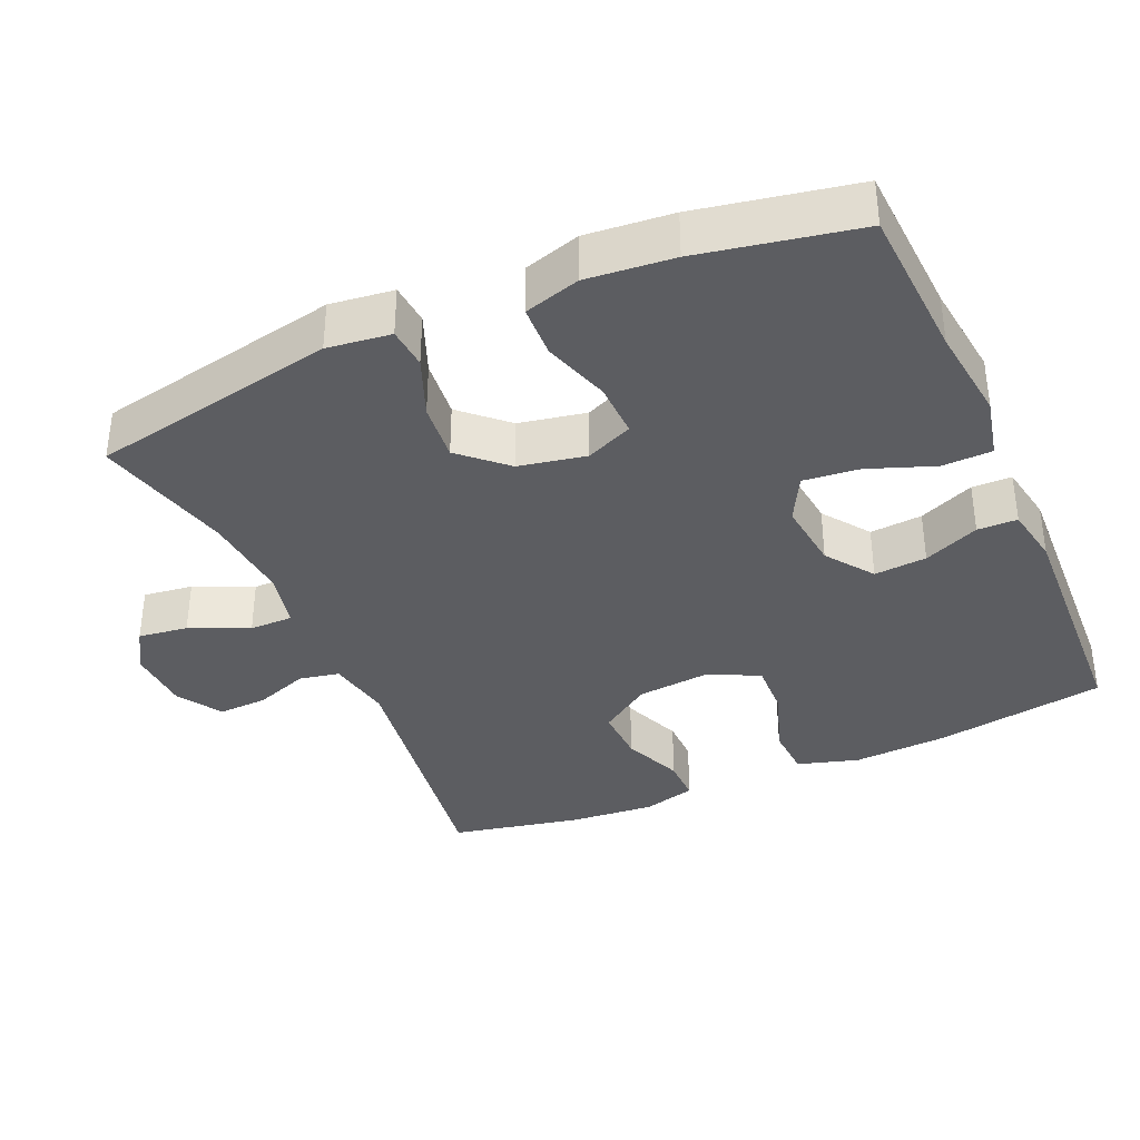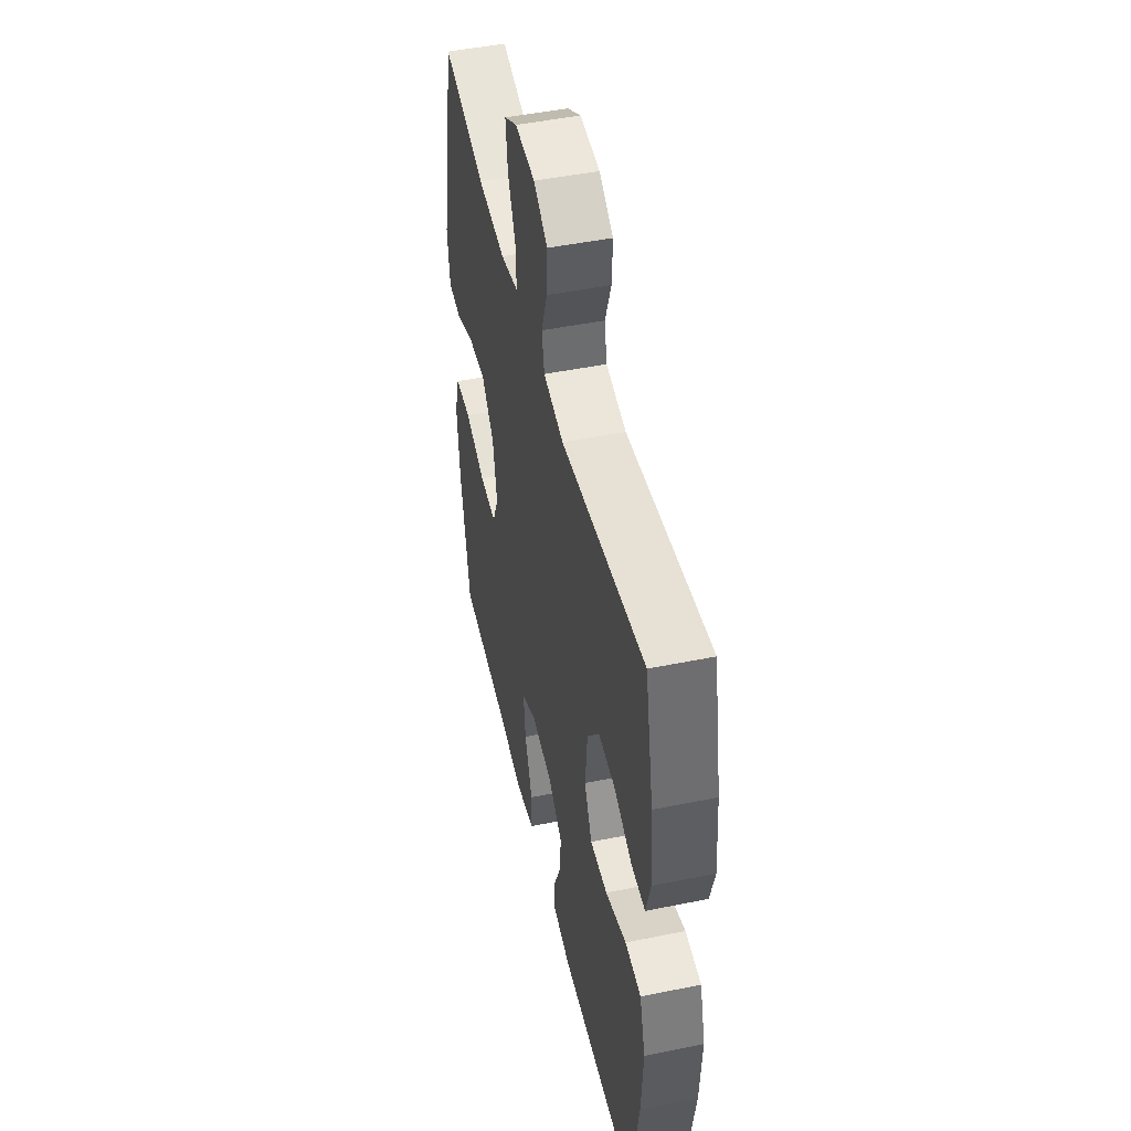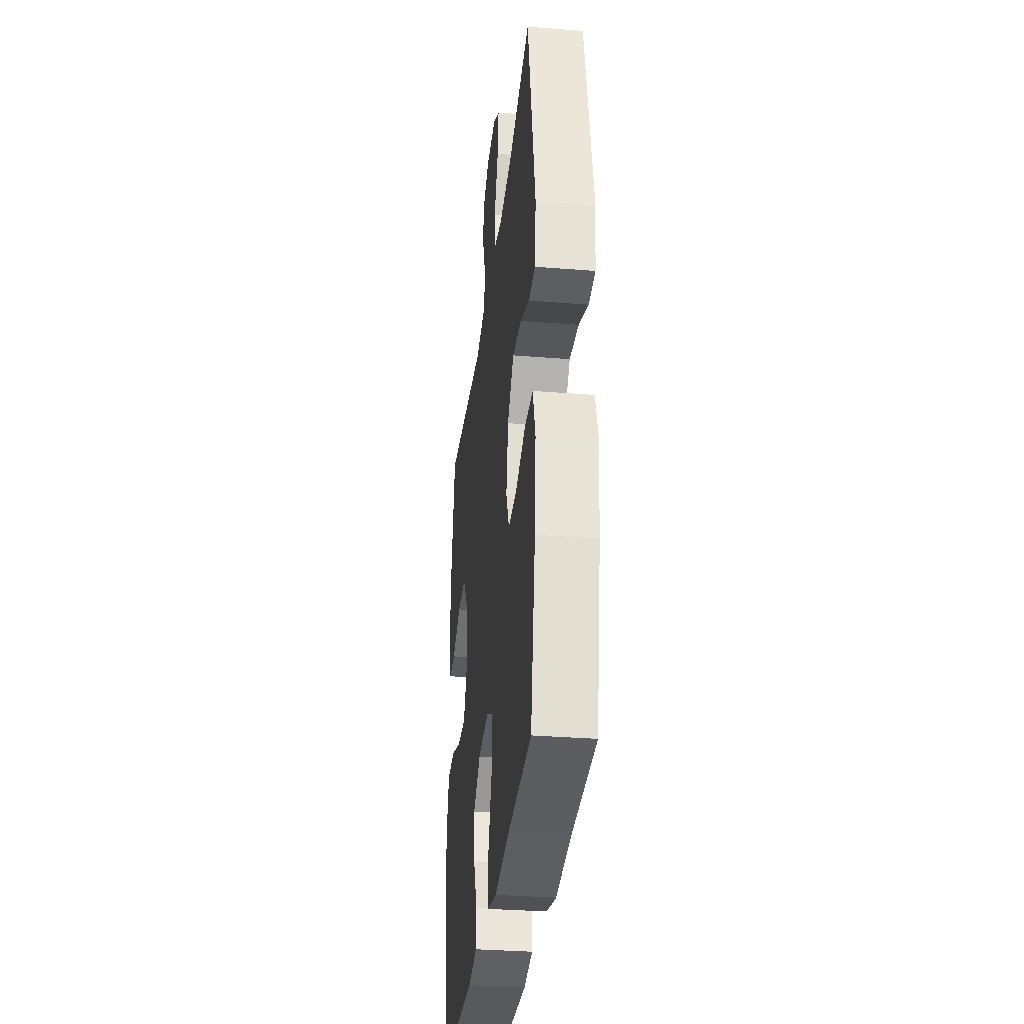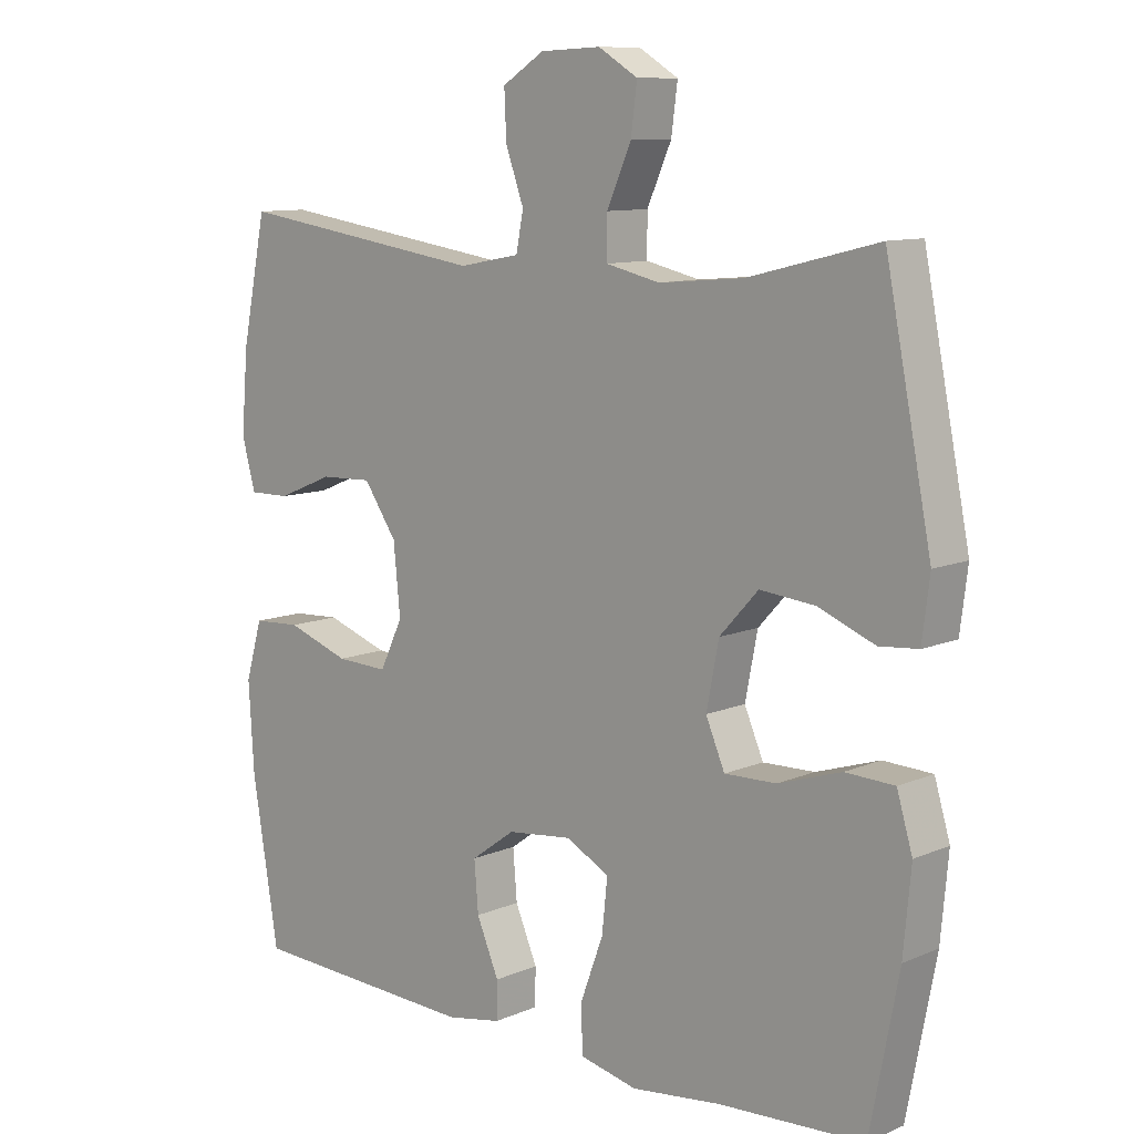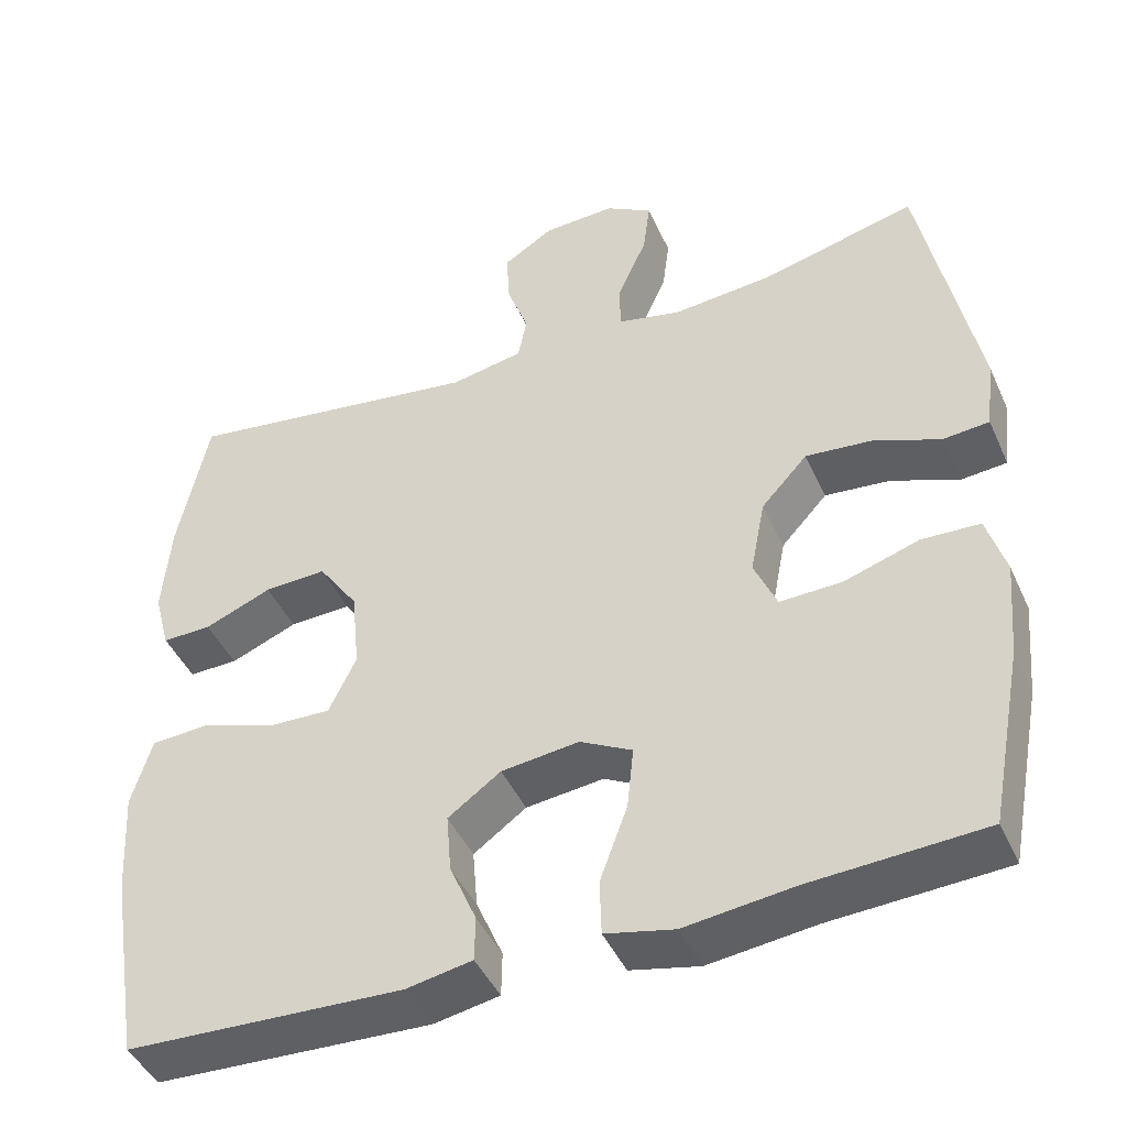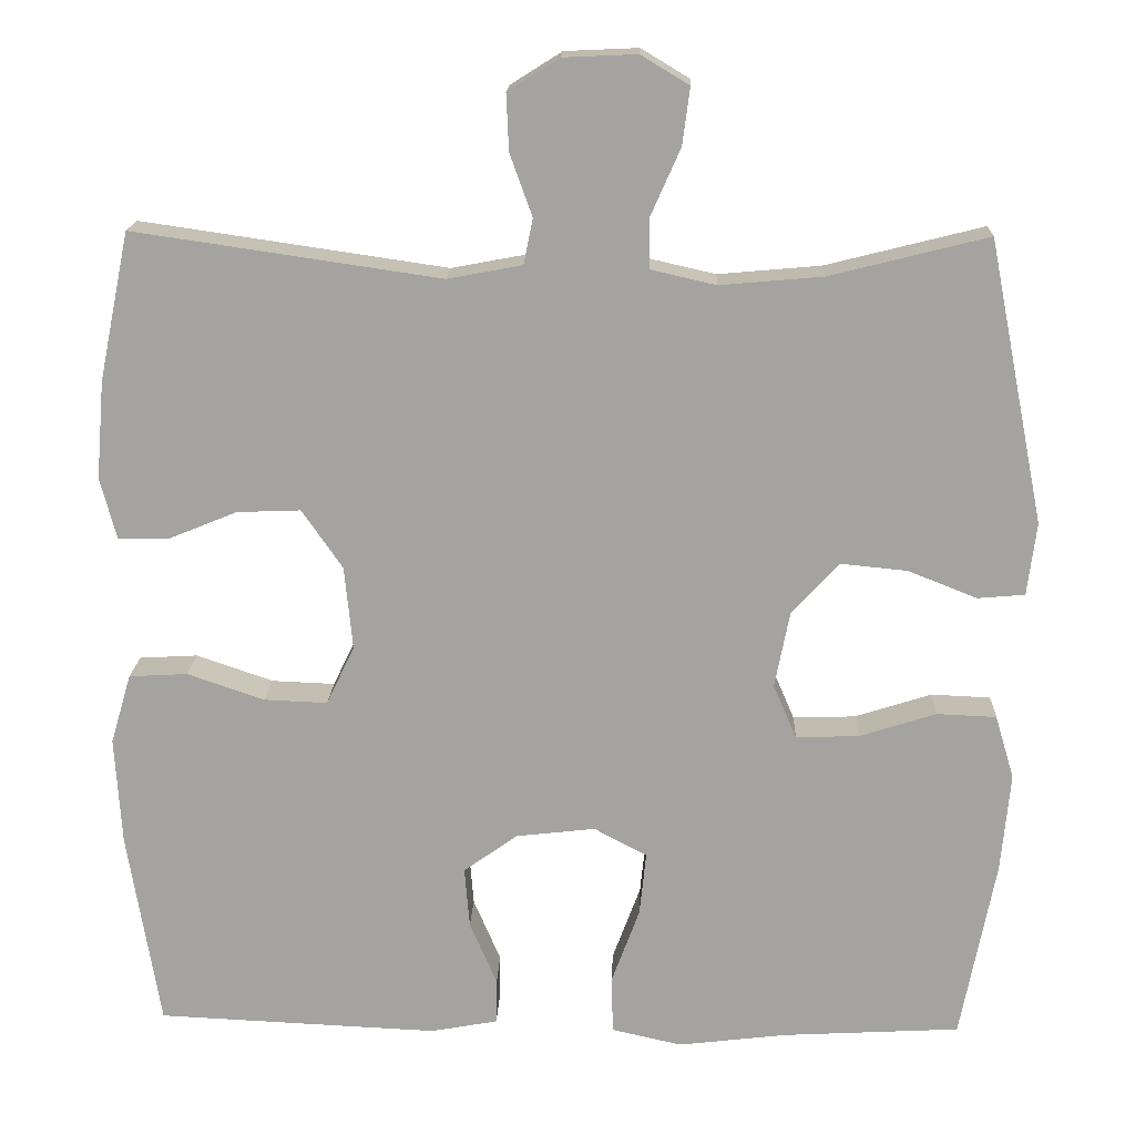
<metadata>
{"format":"obj","ext":"obj","renderer":"f3d","projection":"perspective","resolution":1024,"background":"white","views":[{"elev":-36.6,"azim":113.7,"up":"+Y"},{"elev":48.0,"azim":-102.8,"up":"+Z"},{"elev":-32.6,"azim":83.6,"up":"+Z"},{"elev":10.2,"azim":43.0,"up":"+Z"},{"elev":-44.6,"azim":23.3,"up":"+Z"},{"elev":16.8,"azim":2.2,"up":"+Z"}]}
</metadata>
<code>
v 0.5 0.07 -0.5
v 0.286 0.07 -0.512
v 0.154 0.07 -0.528
v 0.069 0.07 -0.509
v 0.067 0.07 -0.44
v 0.101 0.07 -0.348
v 0.109 0.07 -0.271
v 0.045 0.07 -0.237
v -0.051 0.07 -0.248
v -0.116 0.07 -0.295
v -0.11 0.07 -0.368
v -0.077 0.07 -0.445
v -0.078 0.07 -0.5
v -0.159 0.07 -0.515
v -0.5 0.07 -0.5
v -0.539 0.07 -0.262
v -0.547 0.07 -0.131
v -0.522 0.07 -0.046
v -0.451 0.07 -0.042
v -0.358 0.07 -0.074
v -0.281 0.07 -0.077
v -0.247 0.07 -0.006
v -0.257 0.07 0.095
v -0.306 0.07 0.166
v -0.383 0.07 0.163
v -0.466 0.07 0.129
v -0.527 0.07 0.128
v -0.547 0.07 0.202
v -0.537 0.07 0.321
v -0.5 0.07 0.5
v -0.129 0.07 0.446
v -0.039 0.07 0.463
v -0.028 0.07 0.518
v -0.055 0.07 0.593
v -0.058 0.07 0.661
v 0.004 0.07 0.7
v 0.093 0.07 0.704
v 0.151 0.07 0.669
v 0.142 0.07 0.6
v 0.106 0.07 0.519
v 0.106 0.07 0.459
v 0.185 0.07 0.441
v 0.309 0.07 0.452
v 0.5 0.07 0.5
v 0.568 0.07 0.159
v 0.557 0.07 0.071
v 0.5 0.07 0.066
v 0.417 0.07 0.099
v 0.336 0.07 0.107
v 0.279 0.07 0.045
v 0.261 0.07 -0.048
v 0.289 0.07 -0.113
v 0.365 0.07 -0.111
v 0.458 0.07 -0.081
v 0.53 0.07 -0.084
v 0.553 0.07 -0.161
v 0.542 0.07 -0.281
v 0.5 0 -0.5
v 0.286 0 -0.512
v 0.154 0 -0.528
v 0.069 0 -0.509
v 0.067 0 -0.44
v 0.101 0 -0.348
v 0.109 0 -0.271
v 0.045 0 -0.237
v -0.051 0 -0.248
v -0.116 0 -0.295
v -0.11 0 -0.368
v -0.077 0 -0.445
v -0.078 0 -0.5
v -0.159 0 -0.515
v -0.5 0 -0.5
v -0.539 0 -0.262
v -0.547 0 -0.131
v -0.522 0 -0.046
v -0.451 0 -0.042
v -0.358 0 -0.074
v -0.281 0 -0.077
v -0.247 0 -0.006
v -0.257 0 0.095
v -0.306 0 0.166
v -0.383 0 0.163
v -0.466 0 0.129
v -0.527 0 0.128
v -0.547 0 0.202
v -0.537 0 0.321
v -0.5 0 0.5
v -0.129 0 0.446
v -0.039 0 0.463
v -0.028 0 0.518
v -0.055 0 0.593
v -0.058 0 0.661
v 0.004 0 0.7
v 0.093 0 0.704
v 0.151 0 0.669
v 0.142 0 0.6
v 0.106 0 0.519
v 0.106 0 0.459
v 0.185 0 0.441
v 0.309 0 0.452
v 0.5 0 0.5
v 0.568 0 0.159
v 0.557 0 0.071
v 0.5 0 0.066
v 0.417 0 0.099
v 0.336 0 0.107
v 0.279 0 0.045
v 0.261 0 -0.048
v 0.289 0 -0.113
v 0.365 0 -0.111
v 0.458 0 -0.081
v 0.53 0 -0.084
v 0.553 0 -0.161
v 0.542 0 -0.281
f 57 1 2
f 56 57 2
f 55 56 2
f 54 55 2
f 53 54 2
f 4 5 6
f 3 4 6
f 2 3 6
f 53 2 6
f 52 53 6
f 51 52 6 7
f 50 51 7 8
f 46 47 48
f 45 46 48
f 44 45 48
f 43 44 48
f 42 43 48 49
f 41 42 49 50
f 38 39 40
f 37 38 40
f 36 37 40
f 35 36 40
f 34 35 40
f 33 34 40
f 32 33 40 41
f 50 8 9
f 41 50 9
f 32 41 9
f 31 32 9
f 29 30 31
f 28 29 31
f 27 28 31
f 26 27 31
f 25 26 31
f 18 19 20
f 17 18 20
f 16 17 20
f 15 16 20
f 14 15 20
f 13 14 20
f 12 13 20
f 11 12 20
f 10 11 20 21
f 9 10 21 22
f 24 25 31
f 23 24 31
f 9 22 23 31
f 59 58 114
f 59 114 113
f 59 113 112
f 59 112 111
f 59 111 110
f 63 62 61
f 63 61 60
f 63 60 59
f 63 59 110
f 63 110 109
f 64 63 109 108
f 65 64 108 107
f 105 104 103
f 105 103 102
f 105 102 101
f 105 101 100
f 106 105 100 99
f 107 106 99 98
f 97 96 95
f 97 95 94
f 97 94 93
f 97 93 92
f 97 92 91
f 97 91 90
f 98 97 90 89
f 66 65 107
f 66 107 98
f 66 98 89
f 66 89 88
f 88 87 86
f 88 86 85
f 88 85 84
f 88 84 83
f 88 83 82
f 77 76 75
f 77 75 74
f 77 74 73
f 77 73 72
f 77 72 71
f 77 71 70
f 77 70 69
f 77 69 68
f 78 77 68 67
f 79 78 67 66
f 88 82 81
f 88 81 80
f 88 80 79 66
f 1 58 59 2
f 2 59 60 3
f 3 60 61 4
f 4 61 62 5
f 5 62 63 6
f 6 63 64 7
f 7 64 65 8
f 8 65 66 9
f 9 66 67 10
f 10 67 68 11
f 11 68 69 12
f 12 69 70 13
f 13 70 71 14
f 14 71 72 15
f 15 72 73 16
f 16 73 74 17
f 17 74 75 18
f 18 75 76 19
f 19 76 77 20
f 20 77 78 21
f 21 78 79 22
f 22 79 80 23
f 23 80 81 24
f 24 81 82 25
f 25 82 83 26
f 26 83 84 27
f 27 84 85 28
f 28 85 86 29
f 29 86 87 30
f 30 87 88 31
f 31 88 89 32
f 32 89 90 33
f 33 90 91 34
f 34 91 92 35
f 35 92 93 36
f 36 93 94 37
f 37 94 95 38
f 38 95 96 39
f 39 96 97 40
f 40 97 98 41
f 41 98 99 42
f 42 99 100 43
f 43 100 101 44
f 44 101 102 45
f 45 102 103 46
f 46 103 104 47
f 47 104 105 48
f 48 105 106 49
f 49 106 107 50
f 50 107 108 51
f 51 108 109 52
f 52 109 110 53
f 53 110 111 54
f 54 111 112 55
f 55 112 113 56
f 56 113 114 57
f 57 114 58 1

</code>
